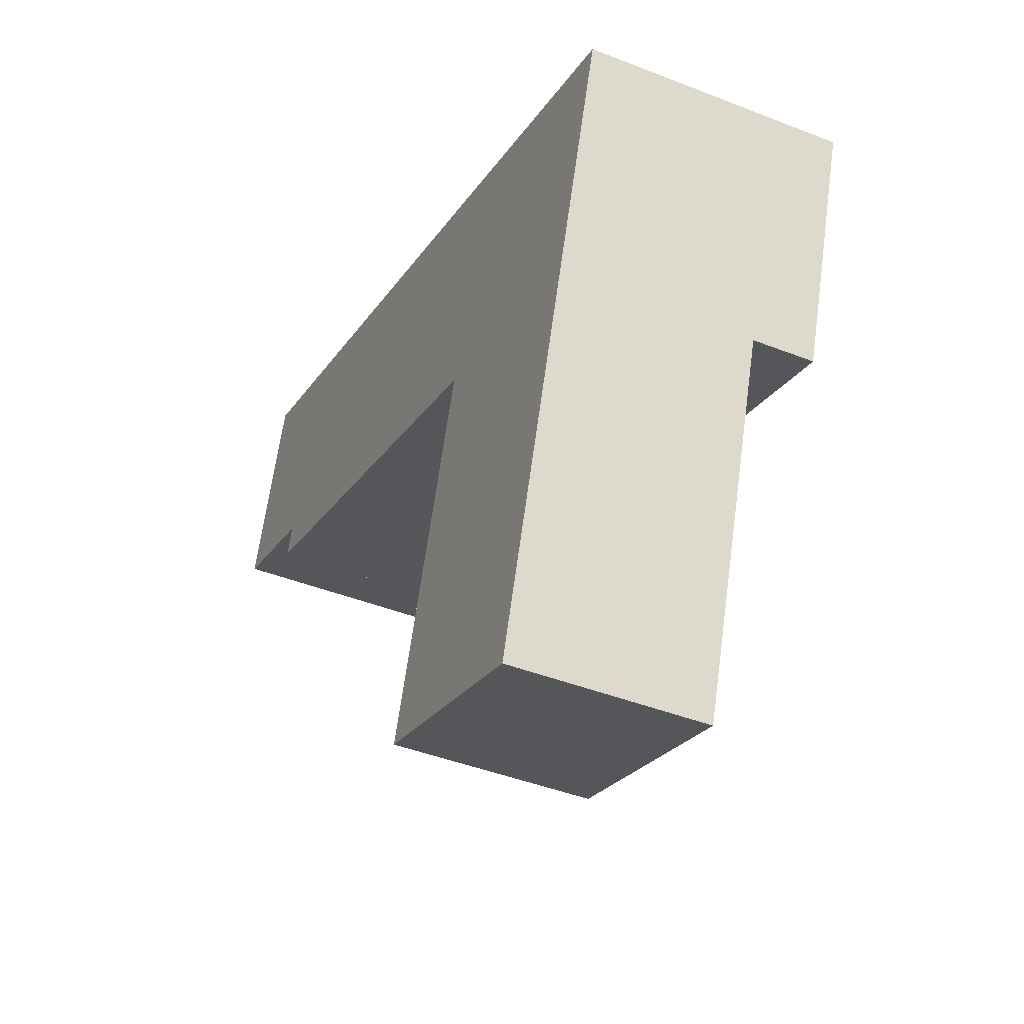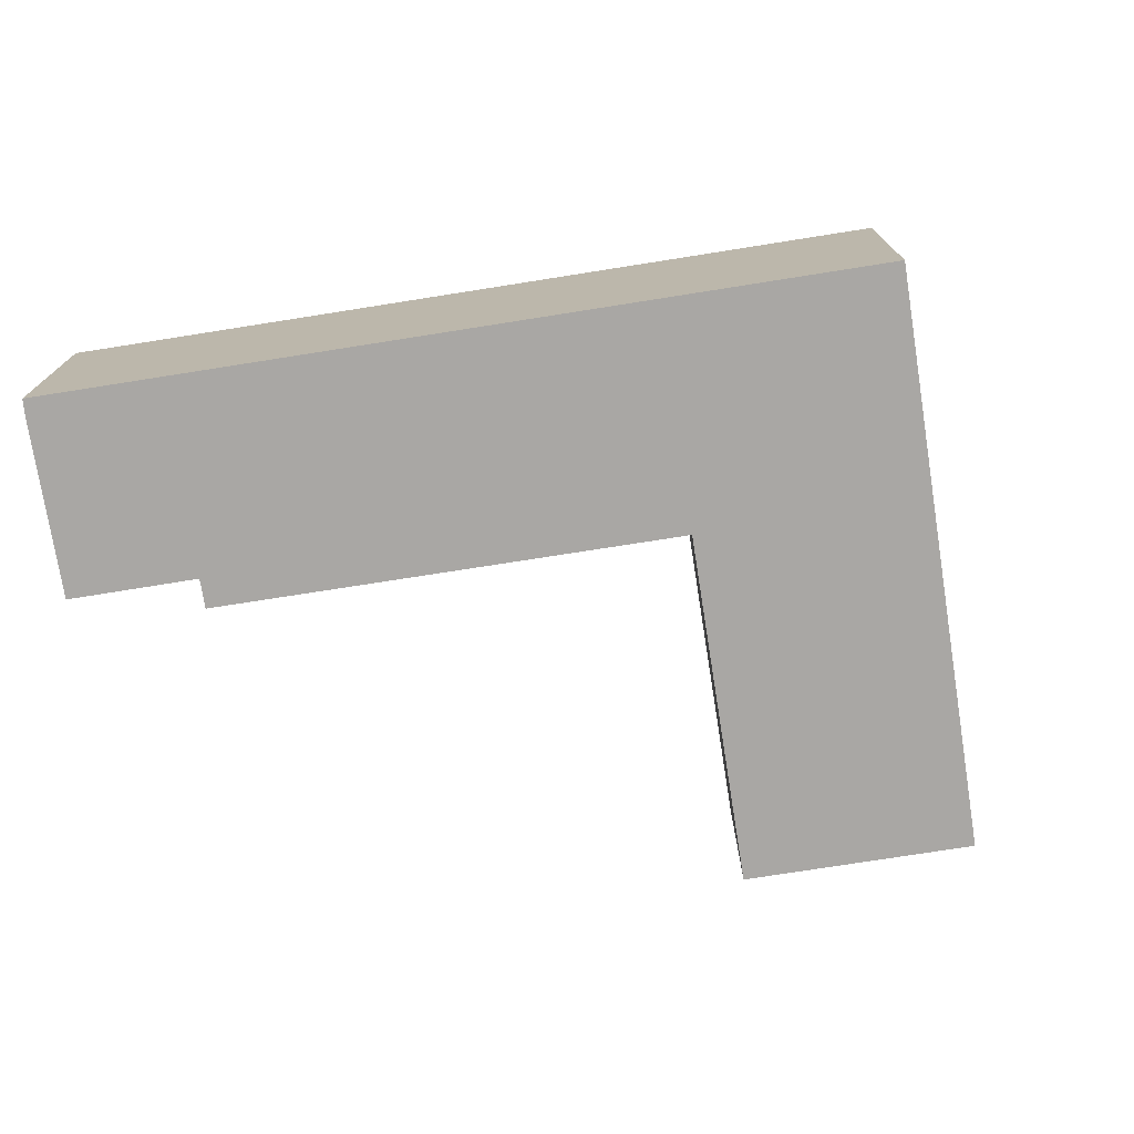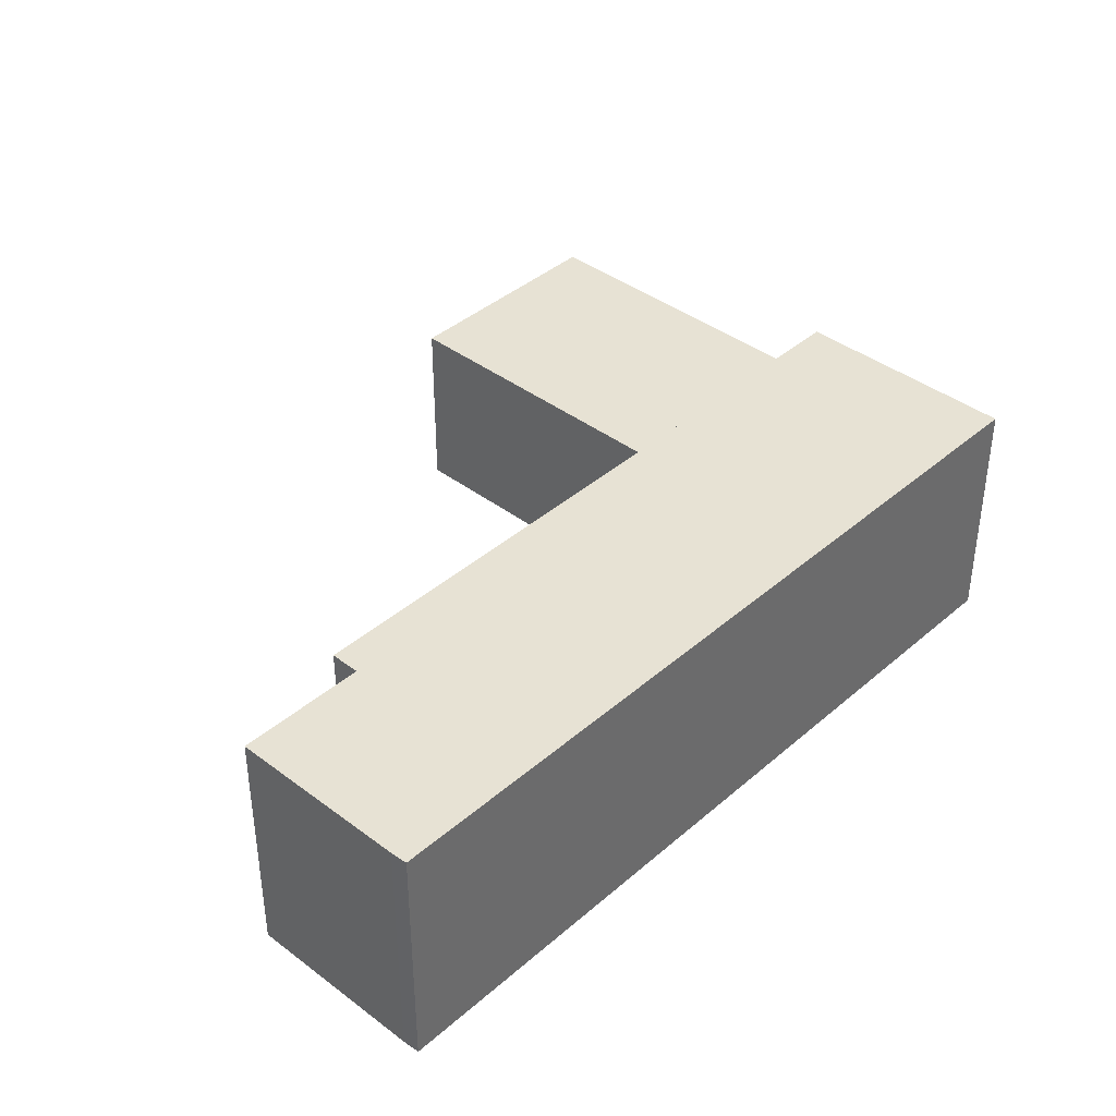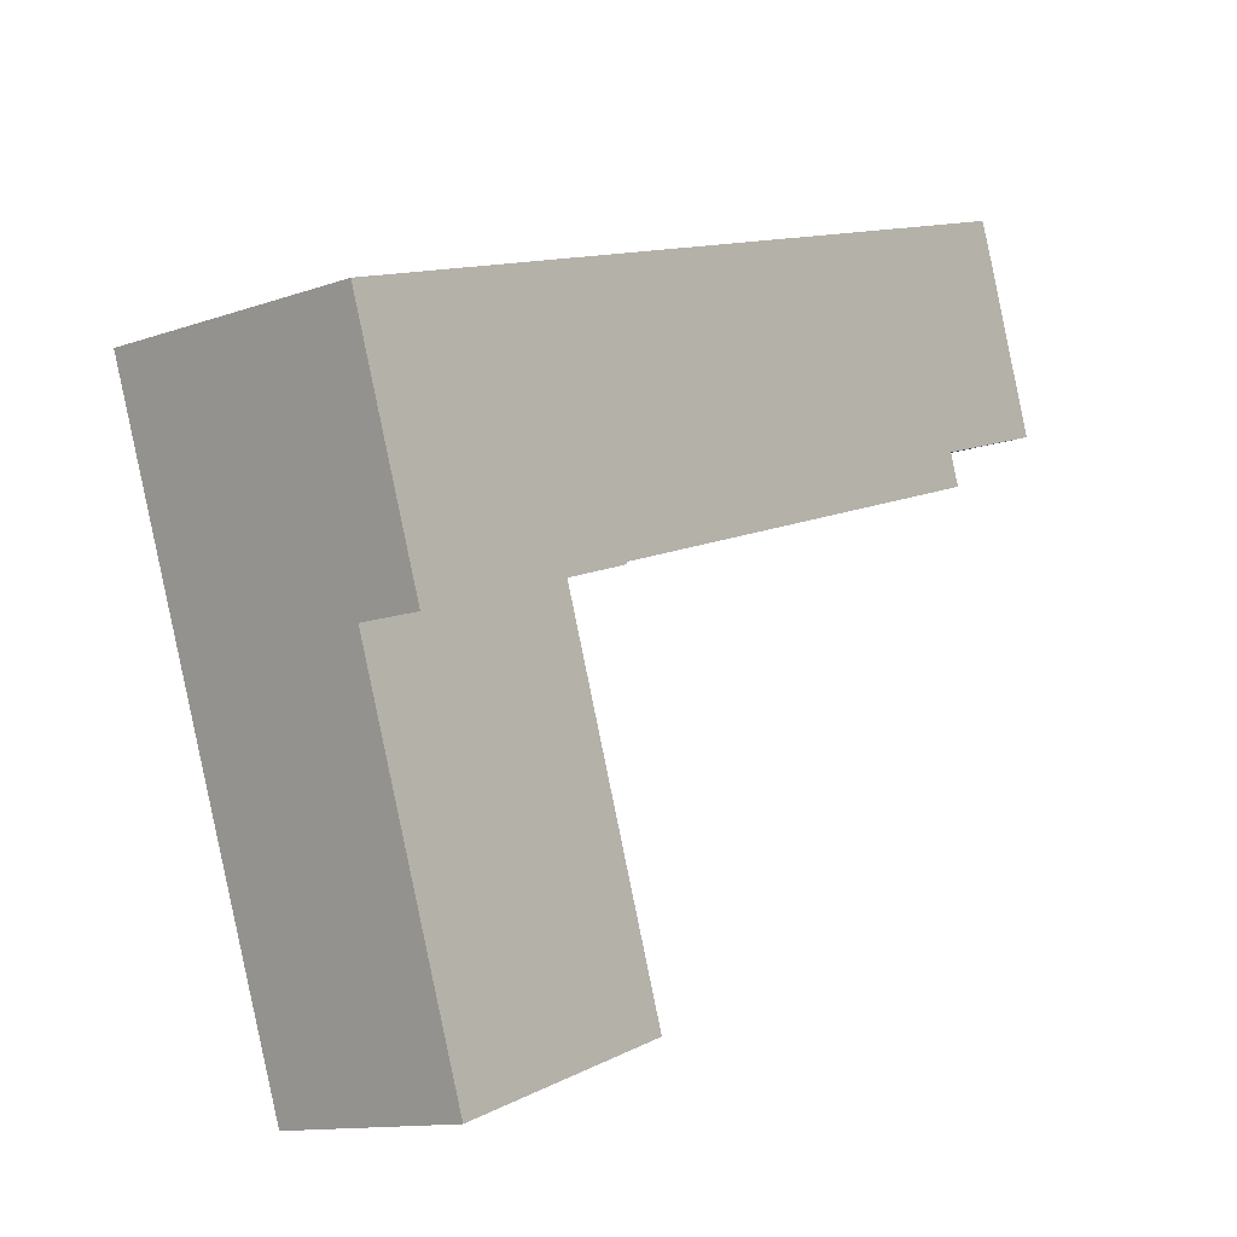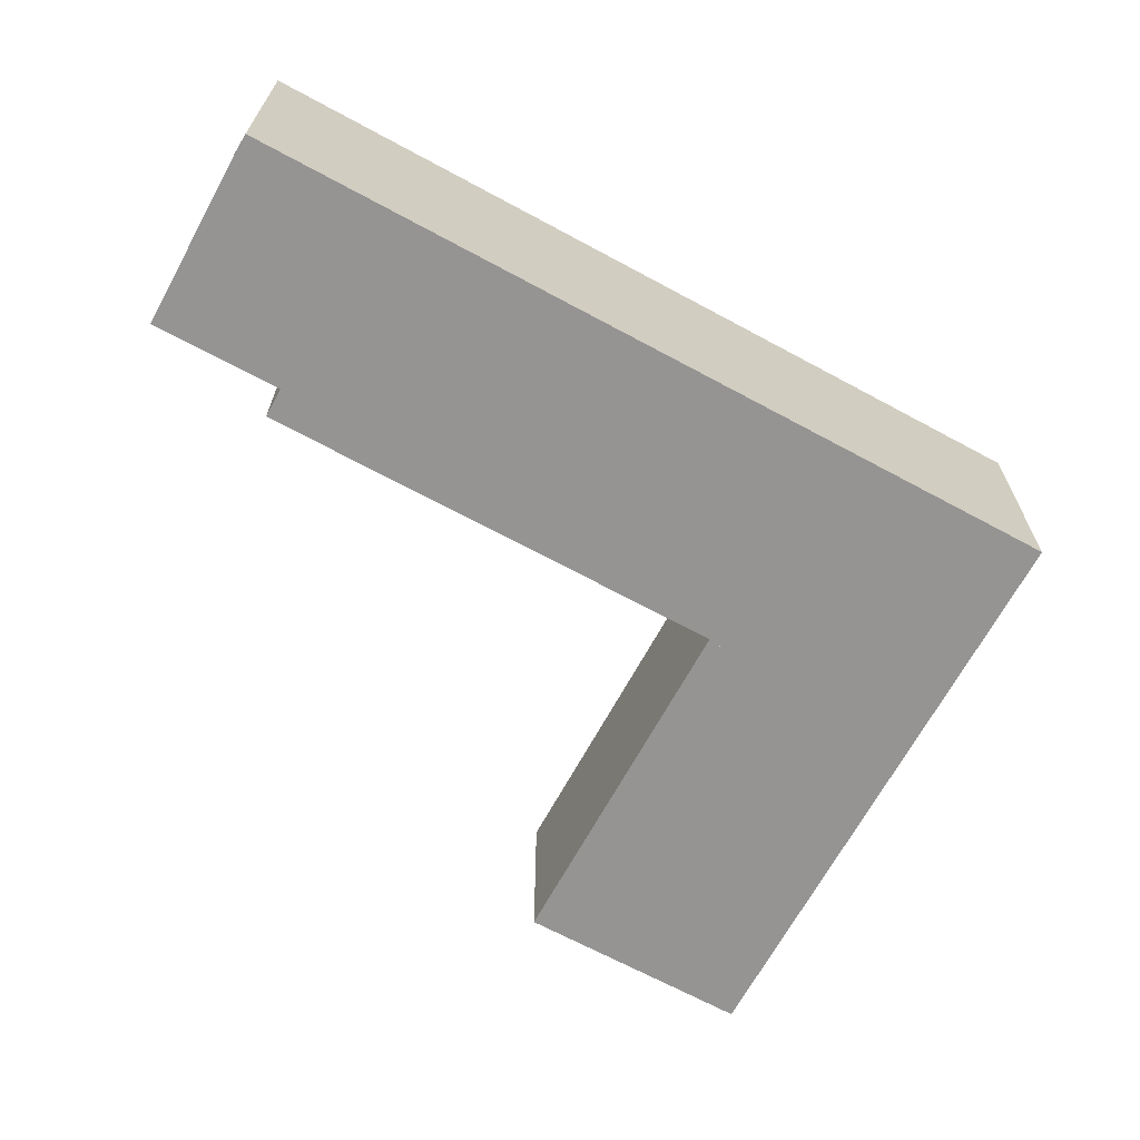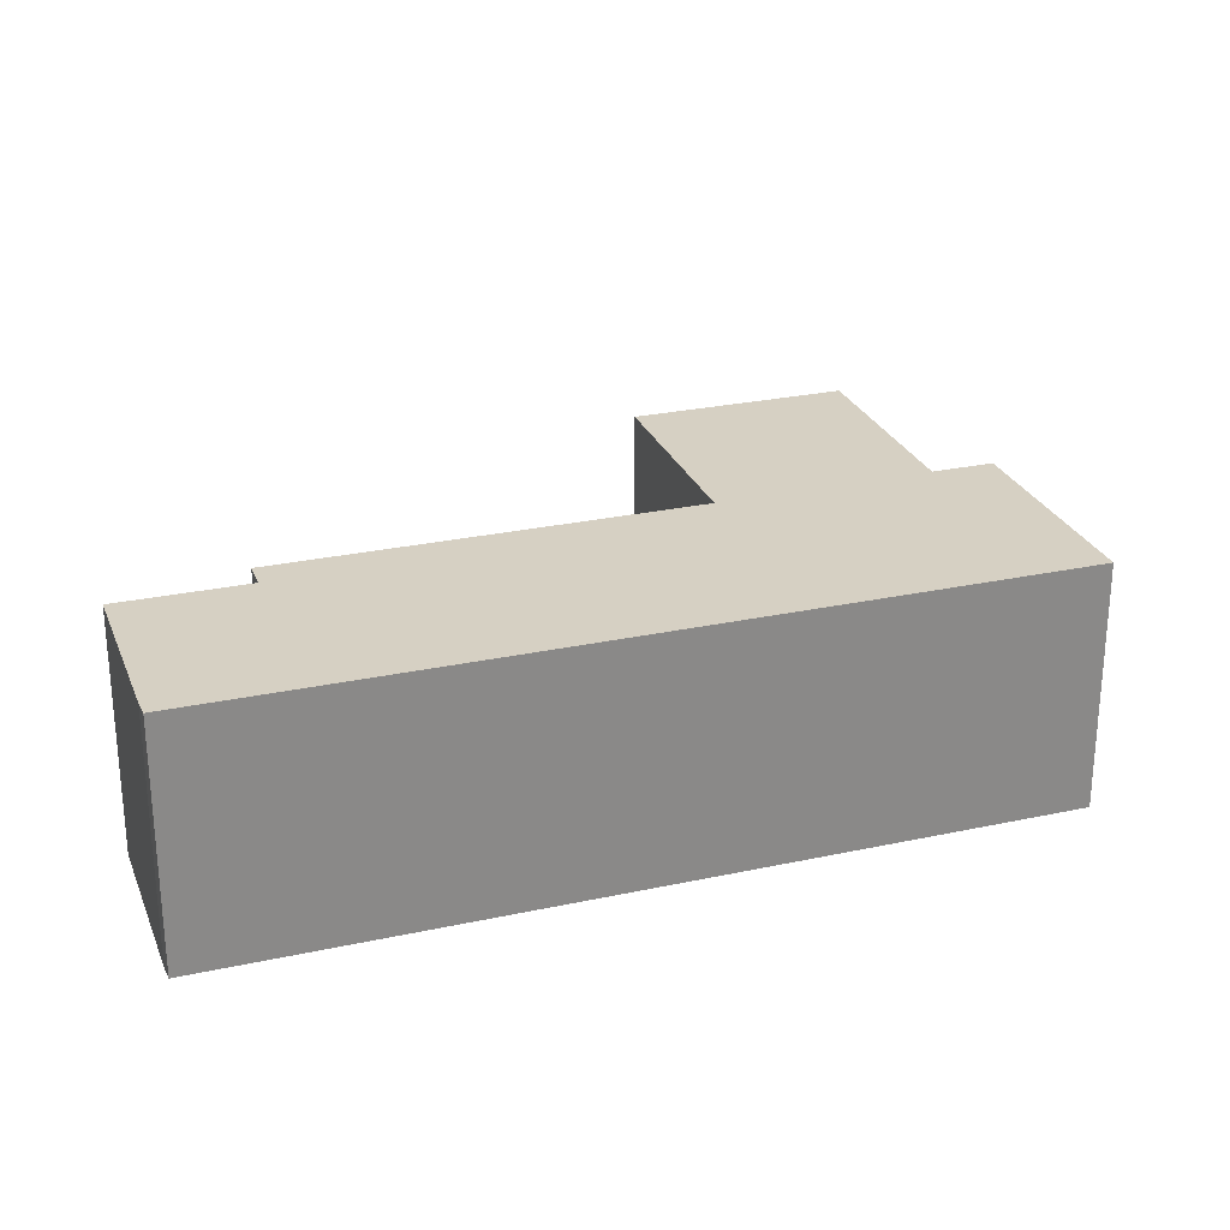
<metadata>
{"format":"obj","ext":"obj","renderer":"f3d","projection":"perspective","resolution":1024,"background":"white","views":[{"elev":-42.7,"azim":64.9,"up":"+Z"},{"elev":-74.7,"azim":27.3,"up":"+Y"},{"elev":39.8,"azim":-28.6,"up":"+Y"},{"elev":-12.3,"azim":130.0,"up":"+Z"},{"elev":-67.2,"azim":-10.2,"up":"+Y"},{"elev":26.5,"azim":-0.5,"up":"+Y"}]}
</metadata>
<code>
v  6.899 13.55 -2.256
v  31.16 13.55 -12.09
v  6.368 13.55 -3.855
v  31.26 13.55 -12.12
v  0.094 13.55 0.285
v  0.036 13.55 -0.012
v  0 13.55 8.296e-16
v  43.41 13.55 -16.25
v  31.23 13.55 -12.22
v  45.71 13.55 -9.304
v  3.18 13.55 9.55
v  47.43 13.55 -4.106
v  3.366 13.55 10.02
v  35.15 13.55 -0.038
v  3.53 13.55 10.44
v  43.41 9.953e-16 -16.25
v  45.71 5.697e-16 -9.304
v  47.43 2.514e-16 -4.106
v  31.23 7.481e-16 -12.22
v  31.26 7.422e-16 -12.12
v  6.368 2.361e-16 -3.855
v  31.16 7.403e-16 -12.09
v  6.899 1.381e-16 -2.256
v  0 0 0
v  0.036 7.348e-19 -0.012
v  3.18 -5.848e-16 9.55
v  0.094 -1.745e-17 0.285
v  3.53 -6.39e-16 10.44
v  3.366 -6.137e-16 10.02
v  35.15 2.327e-18 -0.038
v  25.02 10.25 -31
v  43.41 10.25 -16.25
v  37.2 10.25 -35.03
v  31.23 10.25 -12.22
v  37.2 2.145e-15 -35.03
v  25.02 1.899e-15 -31
g defaultobject
f 1 2 3
f 2 1 4
f 5 6 7
f 6 5 1
f 4 8 9
f 8 4 10
f 10 4 1
f 10 1 5
f 10 5 11
f 10 11 12
f 12 11 13
f 12 13 14
f 14 13 15
f 10 16 8
f 16 10 12
f 16 12 17
f 17 12 18
f 16 9 8
f 9 16 19
f 20 2 4
f 2 20 3
f 3 20 21
f 21 20 22
f 23 6 1
f 6 23 7
f 7 23 24
f 24 23 25
f 19 4 9
f 4 19 20
f 21 1 3
f 1 21 23
f 24 5 7
f 5 24 11
f 11 24 26
f 26 24 27
f 26 13 11
f 13 26 15
f 15 26 28
f 28 26 29
f 28 14 15
f 14 28 30
f 14 30 12
f 12 30 18
f 27 29 26
f 29 27 28
f 28 27 30
f 30 27 24
f 30 24 25
f 30 25 23
f 30 23 21
f 30 21 22
f 30 22 18
f 18 22 20
f 18 20 19
f 18 19 16
f 18 16 17
f 31 32 33
f 32 31 34
f 19 32 34
f 32 19 16
f 16 33 32
f 33 16 35
f 35 31 33
f 31 35 36
f 36 34 31
f 34 36 19
f 36 16 19
f 16 36 35

</code>
